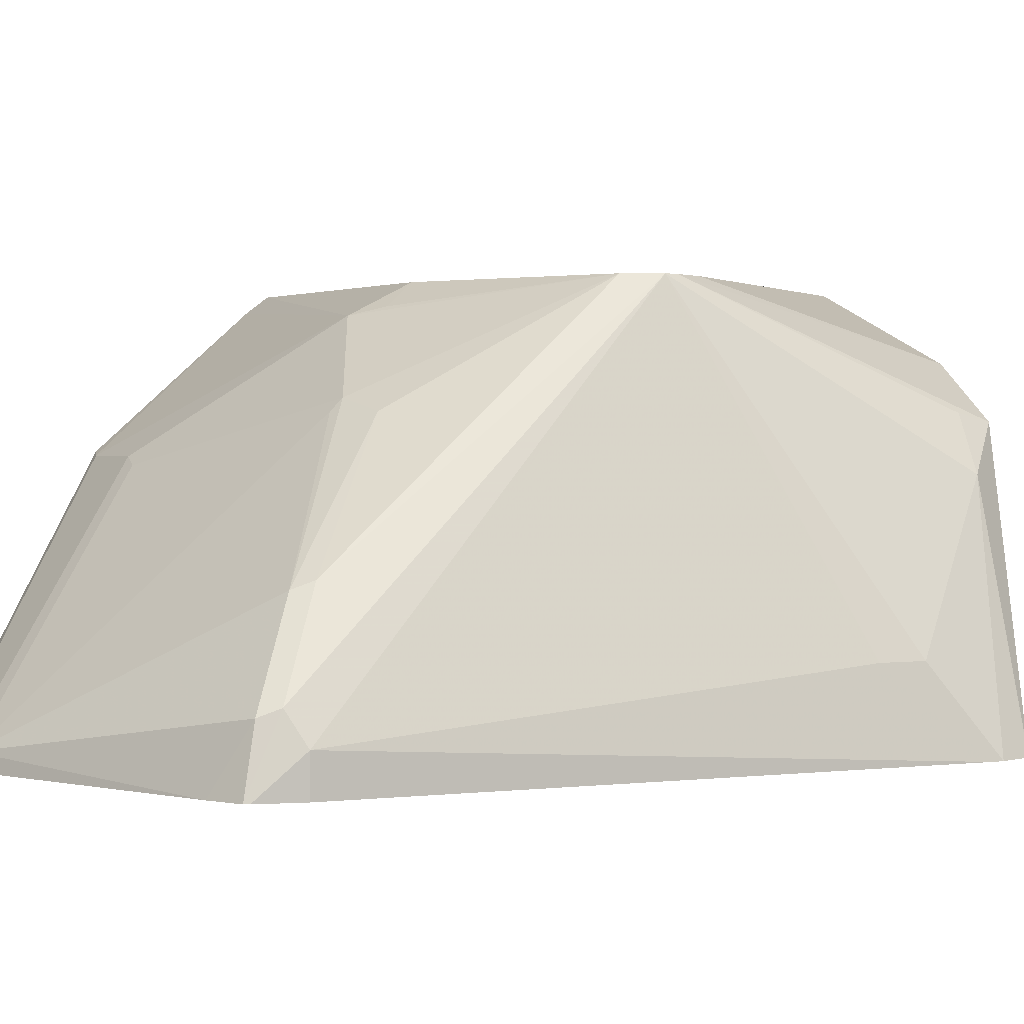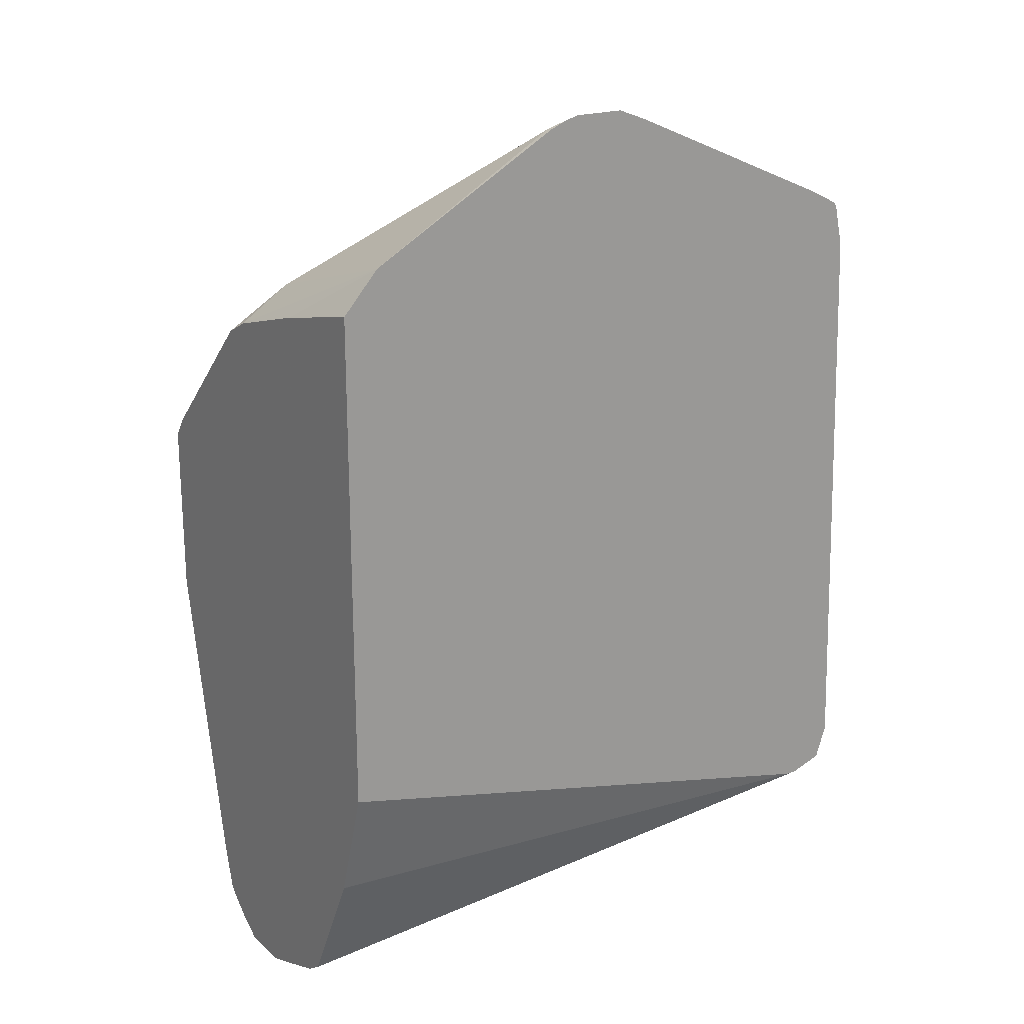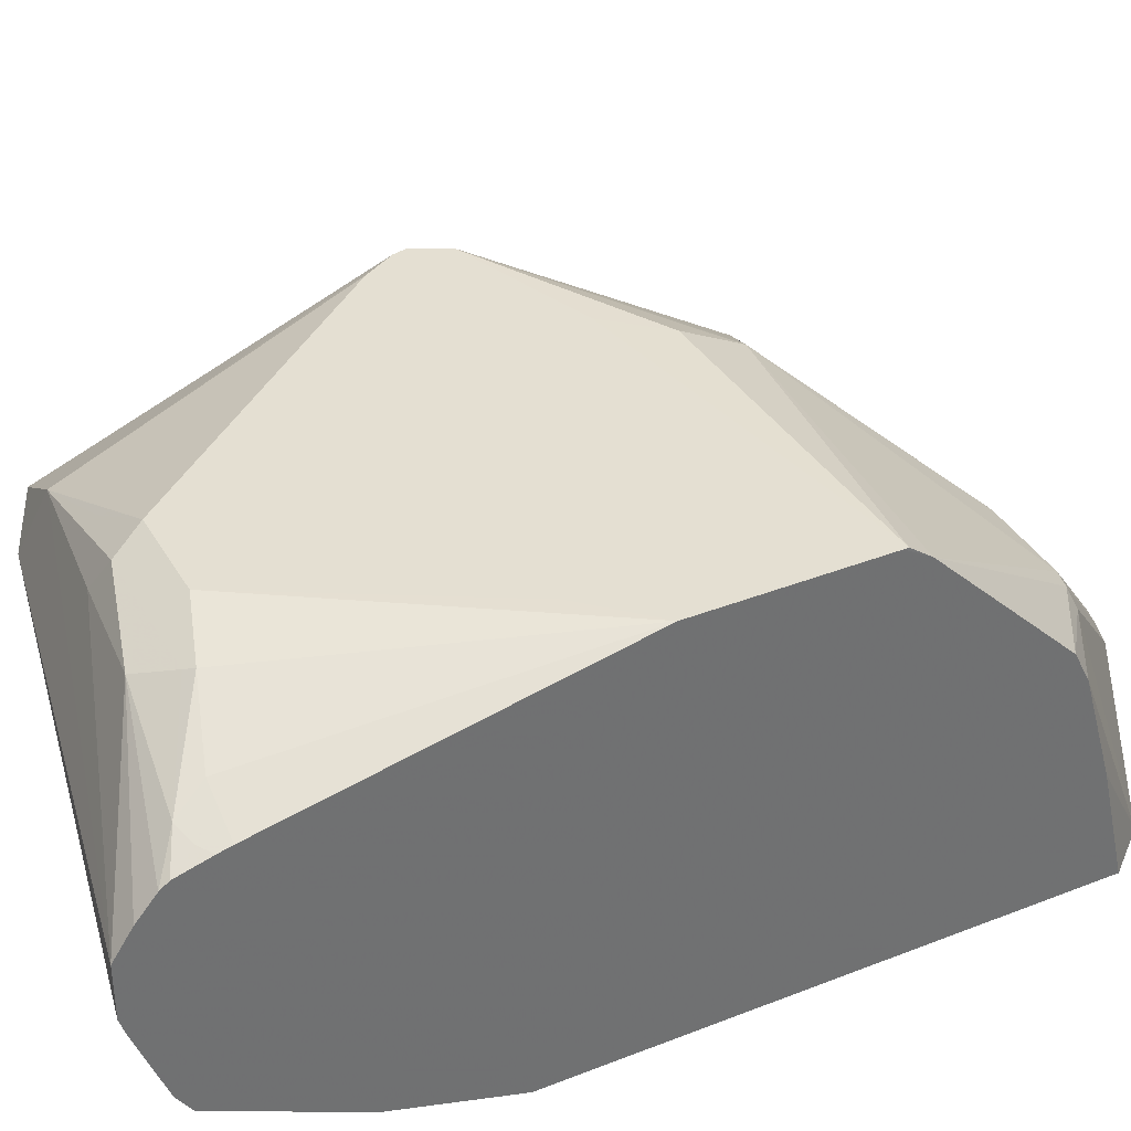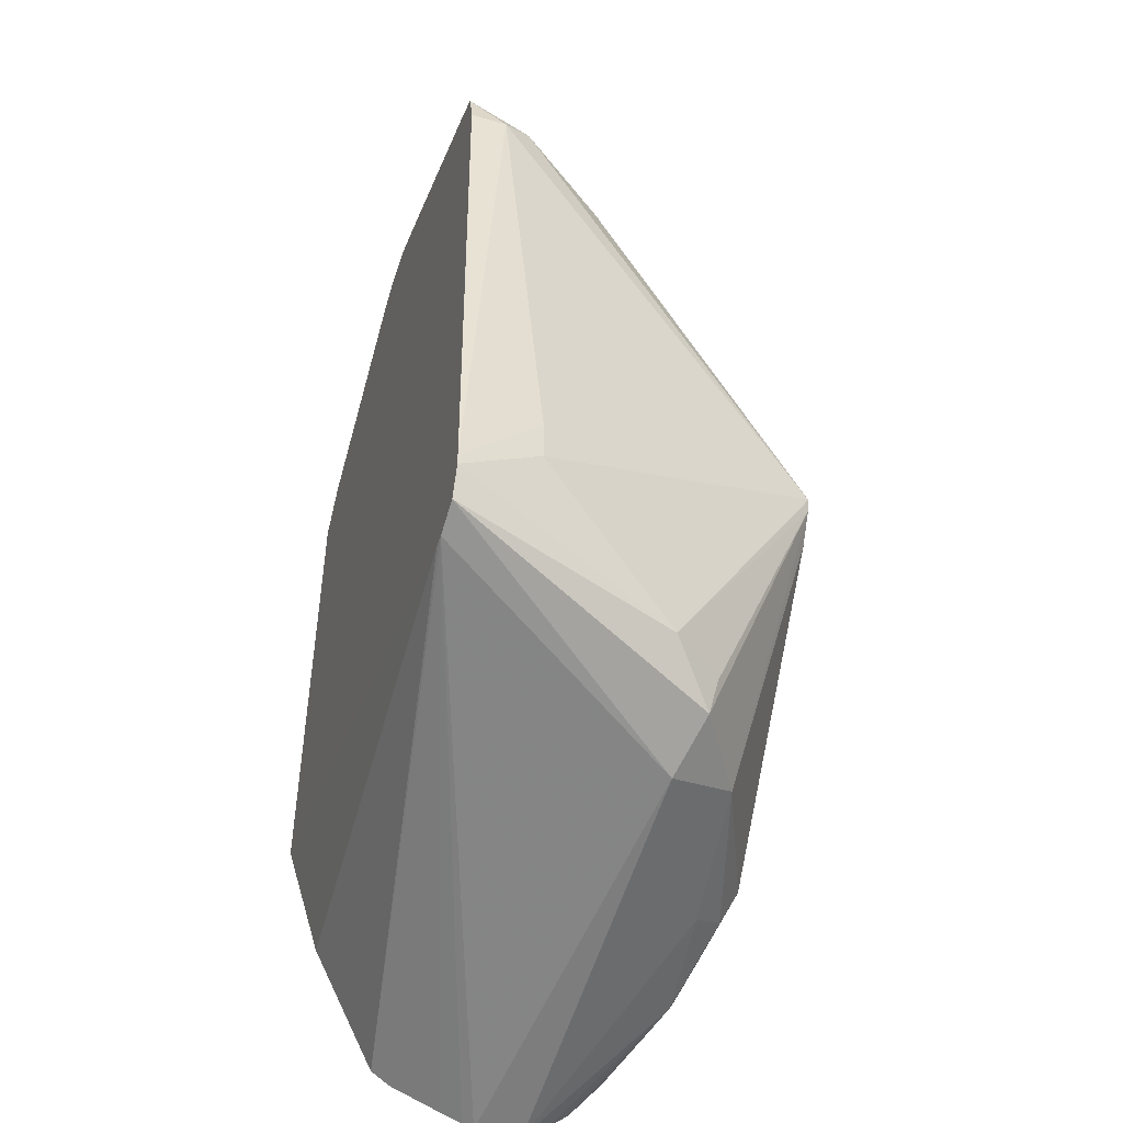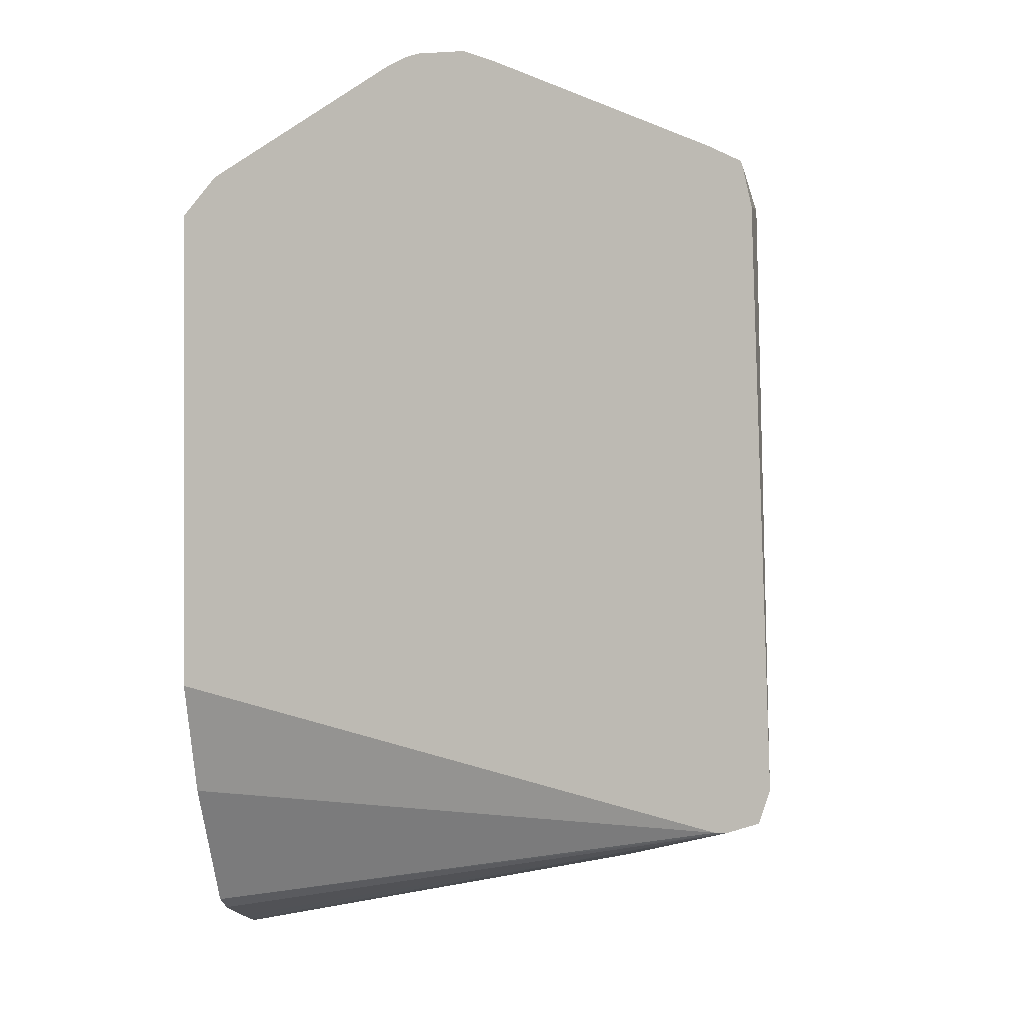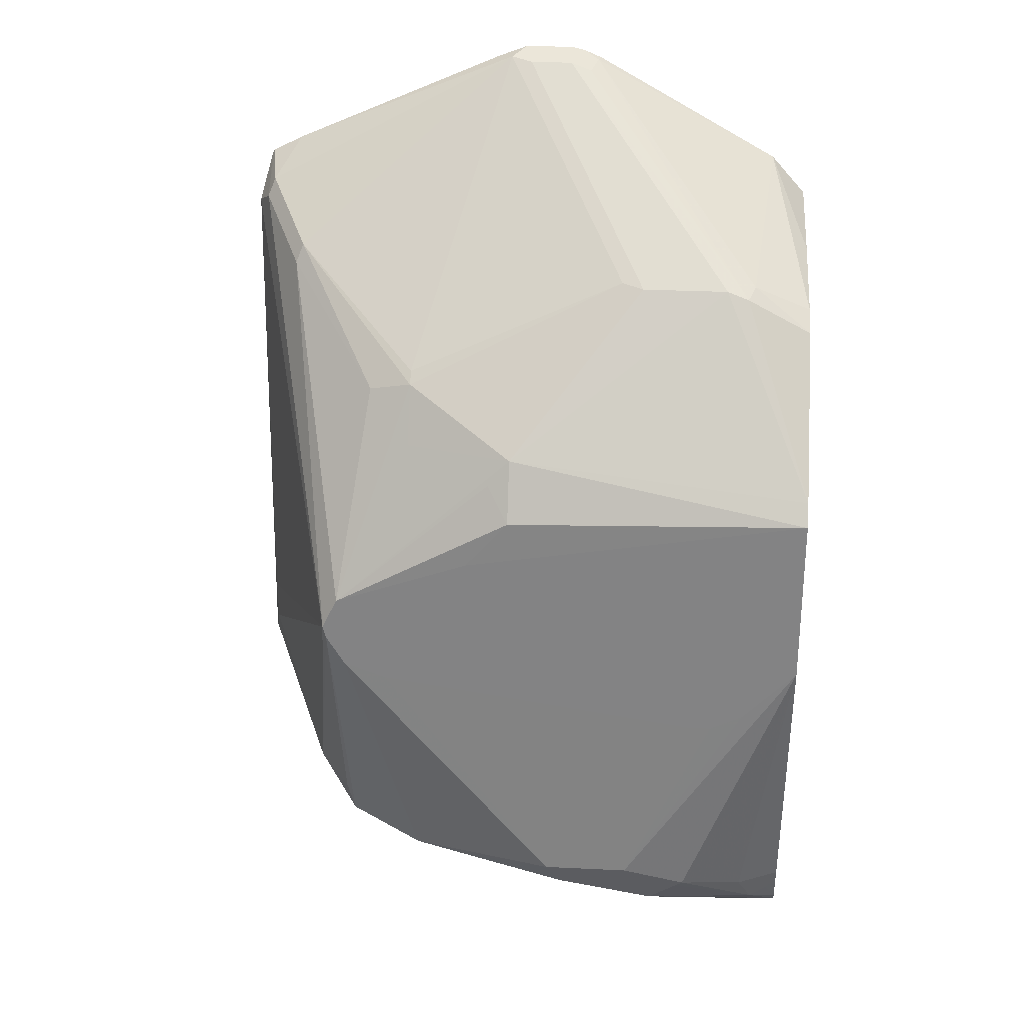
<metadata>
{"format":"obj","ext":"obj","renderer":"f3d","projection":"perspective","resolution":1024,"background":"white","views":[{"elev":1.6,"azim":63.4,"up":"+Y"},{"elev":20.6,"azim":-33.7,"up":"+Z"},{"elev":37.0,"azim":-116.9,"up":"+Y"},{"elev":-48.1,"azim":72.0,"up":"+Z"},{"elev":0.2,"azim":14.2,"up":"+Z"},{"elev":28.3,"azim":-175.8,"up":"+Z"}]}
</metadata>
<code>
v -6.172e-05 0.08167 0.2211
v 0.01621 0.08167 0.2394
v -6.172e-05 0.1311 0.2097
v -6.172e-05 0.08167 -0.006117
v 0.1039 0.08167 0.2886
v 0.1049 0.0852 0.2883
v 0.02623 0.1835 0.2097
v -6.172e-05 0.177 0.1966
v -6.172e-05 0.09819 -0.05895
v 0.2586 0.08167 -0.06726
v 0.1119 0.08167 0.2919
v 0.1082 0.0934 0.285
v 0.02951 0.1917 0.2064
v -6.172e-05 0.1901 0.19
v -6.172e-05 0.09828 -0.0592
v -6.172e-05 0.1179 -0.09853
v -6.172e-05 0.1277 -0.1179
v 0.2639 0.08167 -0.06726
v 0.118 0.09177 0.2883
v 0.118 0.08167 0.2934
v 0.03933 0.1901 0.2097
v -6.172e-05 0.249 0.1311
v -6.172e-05 0.1362 -0.1236
v -6.172e-05 0.1587 -0.1321
v -6.172e-05 0.1694 -0.136
v -6.172e-05 0.1749 -0.1377
v 0.1966 0.1966 -0.09828
v 0.2783 0.08167 -0.06249
v 0.1376 0.09177 0.2883
v 0.1407 0.08167 0.2934
v 0.07865 0.1901 0.2097
v 0.1376 0.2425 0.1441
v -3.396e-05 0.2558 0.1218
v -6.172e-05 0.2558 0.1197
v -6.172e-05 0.1965 -0.1377
v 0.1868 0.2261 -0.08844
v 0.2228 0.2031 -0.08519
v 0.2786 0.08167 -0.06237
v 0.1474 0.08848 0.29
v 0.08848 0.1868 0.2113
v 0.1542 0.08167 0.2883
v 0.1474 0.2458 0.1327
v 0.1376 0.249 0.1311
v 0.1868 0.2113 0.1671
v 0.1868 0.2261 0.1425
v 0.219 0.2558 0.07364
v 0.1376 0.2556 0.1179
v 0.1573 0.2558 0.09554
v -6.172e-05 0.2558 0.04258
v -6.172e-05 0.2084 -0.1298
v 0.06554 0.2425 -0.1048
v 0.118 0.2359 -0.09828
v 0.1114 0.249 -0.09174
v 0.1442 0.2425 -0.08519
v 0.118 0.2556 -0.07861
v 0.2164 0.2558 0.03916
v 0.2248 0.2558 0.05317
v 0.2261 0.2064 -0.06878
v 0.2425 0.1835 -0.06553
v 0.2788 0.08167 -0.06199
v 0.2556 0.08167 0.2442
v 0.2654 0.1082 0.231
v 0.2458 0.1475 0.2113
v 0.1868 0.2064 0.172
v 0.2064 0.2064 0.1622
v 0.2262 0.2558 0.05899
v 0.2187 0.2558 0.0738
v 0.249 0.1507 0.2031
v 0.02459 0.2558 0.01696
v 0.07865 0.2556 -0.07861
v 0.04916 0.2507 -0.08844
v 0.01968 0.2359 -0.09828
v -6.172e-05 0.2261 -0.09828
v -6.172e-05 0.218 -0.1216
v 0.01313 0.2294 -0.1114
v 0.05244 0.249 -0.09174
v 0.04955 0.2558 0.009707
v 0.1969 0.2558 0.03178
v 0.1971 0.2558 0.03186
v 0.2157 0.2558 0.03882
v 0.2836 0.08167 -0.0476
v 0.2752 0.118 -0.01962
v 0.2701 0.08167 0.237
v 0.2687 0.1114 0.2228
v 0.2752 0.09831 0.2163
v 0.2752 0.118 1.48e-06
v 0.03933 0.2558 0.009707
v 0.004936 0.2261 -0.1081
v -6.172e-05 0.2247 -0.1038
v -6.172e-05 0.2206 -0.1179
v 0.2836 0.08167 -0.04232
v 0.2711 0.08167 0.235
v 0.2752 0.08167 0.2163
f 38 59 60
f 42 47 43
f 39 41 61
f 39 61 62
f 39 62 63
f 39 63 64
f 39 64 40
f 40 64 44
f 42 46 47
f 44 63 65
f 44 46 45
f 44 64 63
f 46 67 47
f 46 65 68
f 46 68 66
f 47 67 48
f 49 69 70
f 37 59 38
f 49 70 71
f 44 65 46
f 37 58 59
f 33 69 49
f 36 57 37
f 49 71 72
f 33 46 66
f 33 66 57
f 33 57 56
f 33 56 80
f 33 80 79
f 33 79 78
f 33 78 77
f 33 77 87
f 33 87 69
f 33 49 34
f 35 50 51
f 35 51 52
f 35 52 36
f 36 52 53
f 36 53 54
f 36 54 55
f 36 55 56
f 36 56 57
f 37 57 58
f 49 72 73
f 66 85 86
f 51 53 52
f 66 86 82
f 69 87 70
f 70 76 71
f 71 76 75
f 71 75 72
f 72 75 73
f 73 75 88
f 73 88 89
f 74 90 75
f 75 90 88
f 81 82 86
f 81 86 91
f 83 92 84
f 84 92 85
f 85 92 93
f 85 93 91
f 85 91 86
f 88 90 89
f 33 67 46
f 66 84 85
f 66 68 84
f 63 68 65
f 62 68 63
f 51 74 75
f 51 75 76
f 51 76 53
f 53 76 70
f 53 70 55
f 53 55 54
f 55 70 87
f 55 87 77
f 55 77 78
f 50 74 51
f 55 78 79
f 55 80 56
f 57 59 58
f 57 66 59
f 59 81 60
f 59 66 82
f 59 82 81
f 61 83 62
f 62 83 84
f 62 84 68
f 55 79 80
f 33 48 67
f 17 23 18
f 33 43 47
f 1 28 38
f 1 38 60
f 1 60 81
f 1 81 91
f 1 91 93
f 1 93 92
f 1 92 83
f 1 83 61
f 1 61 41
f 1 41 30
f 1 30 20
f 1 20 11
f 1 11 5
f 1 5 2
f 2 5 6
f 2 6 7
f 2 7 8
f 2 8 3
f 4 9 10
f 1 10 18
f 5 11 6
f 1 4 10
f 1 15 9
f 1 2 3
f 1 3 8
f 1 8 14
f 1 14 22
f 1 22 34
f 1 34 49
f 1 49 73
f 1 73 89
f 1 89 90
f 1 90 74
f 1 74 50
f 1 50 35
f 1 35 26
f 1 26 25
f 1 25 24
f 1 24 23
f 1 23 17
f 1 17 16
f 1 16 15
f 1 9 4
f 6 11 12
f 1 18 28
f 6 13 7
f 21 32 22
f 22 32 33
f 22 33 34
f 26 35 27
f 27 35 36
f 27 36 37
f 27 37 38
f 27 38 28
f 29 30 39
f 29 39 40
f 29 40 31
f 30 41 39
f 31 40 32
f 32 42 43
f 32 43 33
f 32 40 44
f 32 44 45
f 32 45 46
f 6 12 13
f 21 31 32
f 19 31 21
f 32 46 42
f 19 30 29
f 19 29 31
f 7 14 8
f 9 15 10
f 10 15 16
f 10 16 17
f 10 17 18
f 11 19 12
f 11 20 19
f 12 19 13
f 13 19 21
f 7 13 14
f 13 22 14
f 33 47 48
f 18 23 24
f 18 24 25
f 18 25 26
f 18 26 27
f 18 27 28
f 19 20 30
f 13 21 22

</code>
